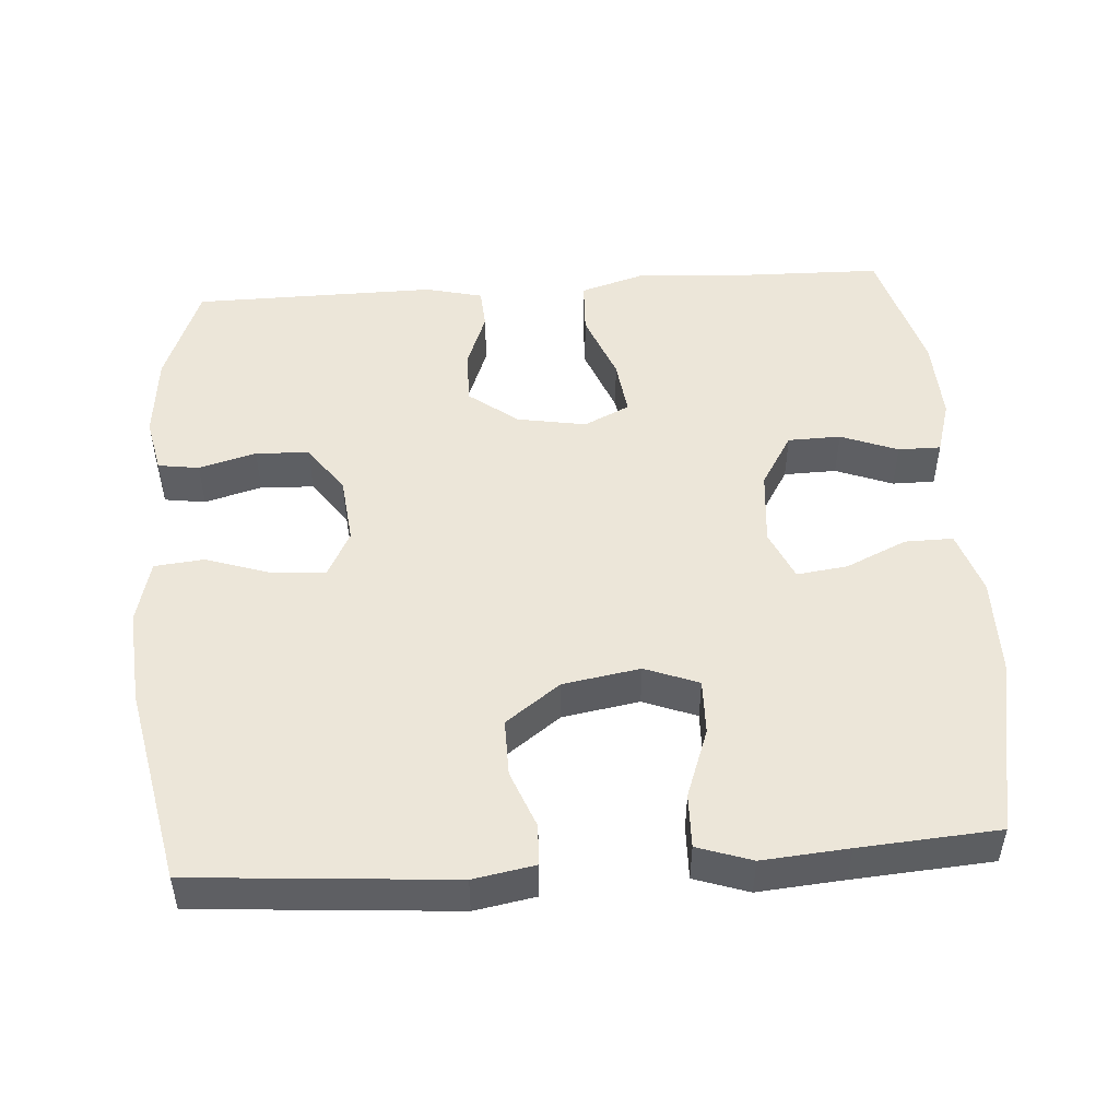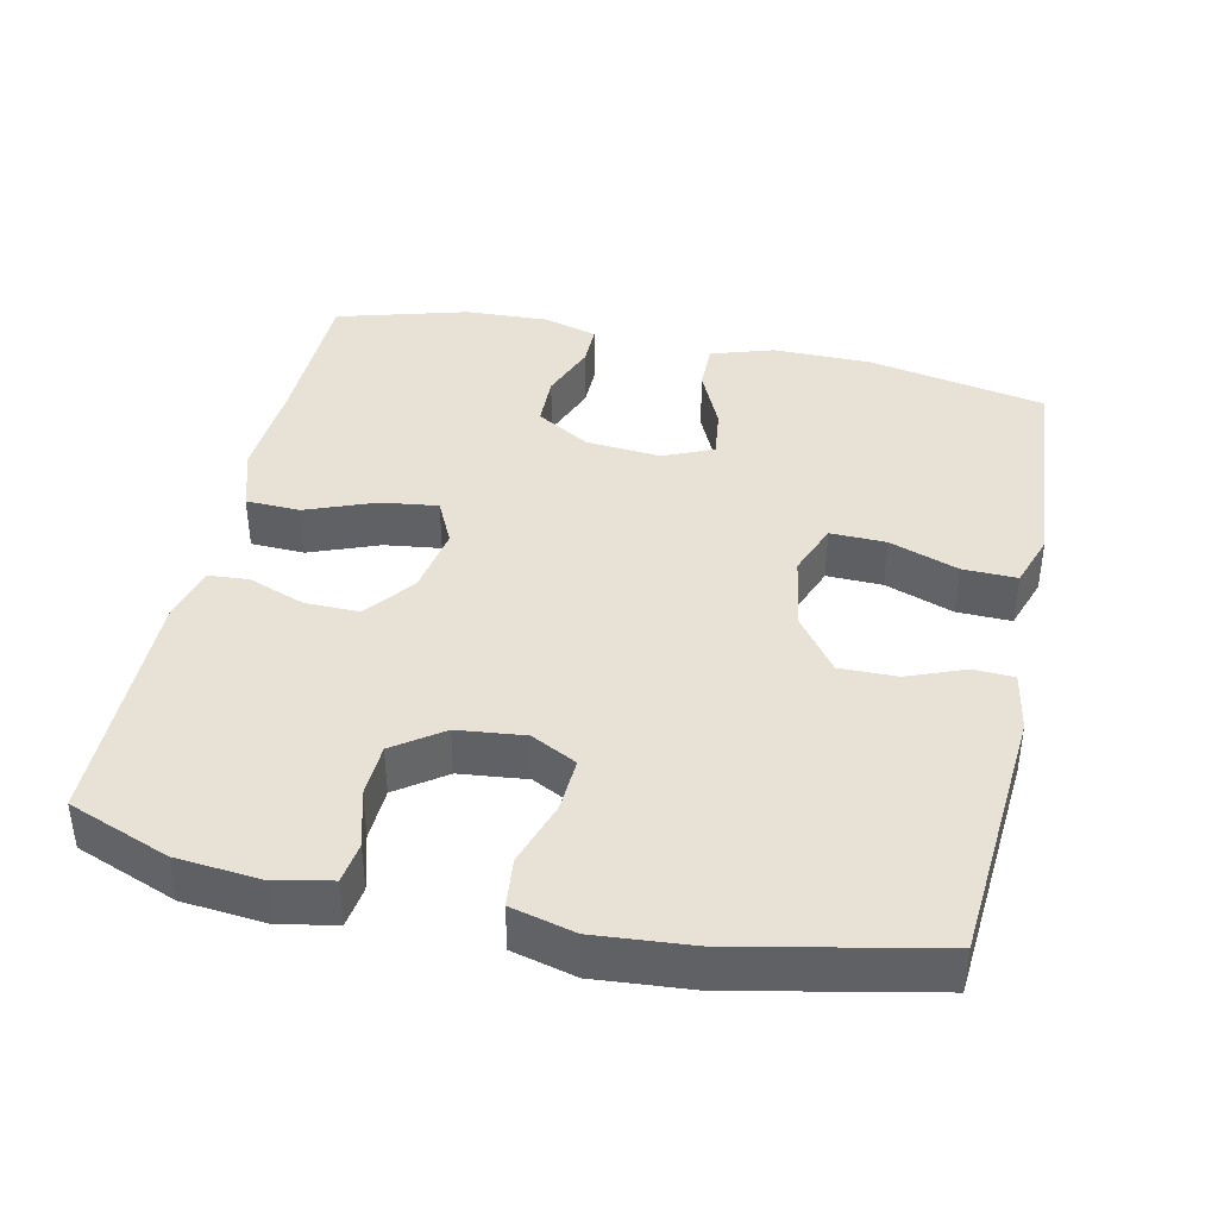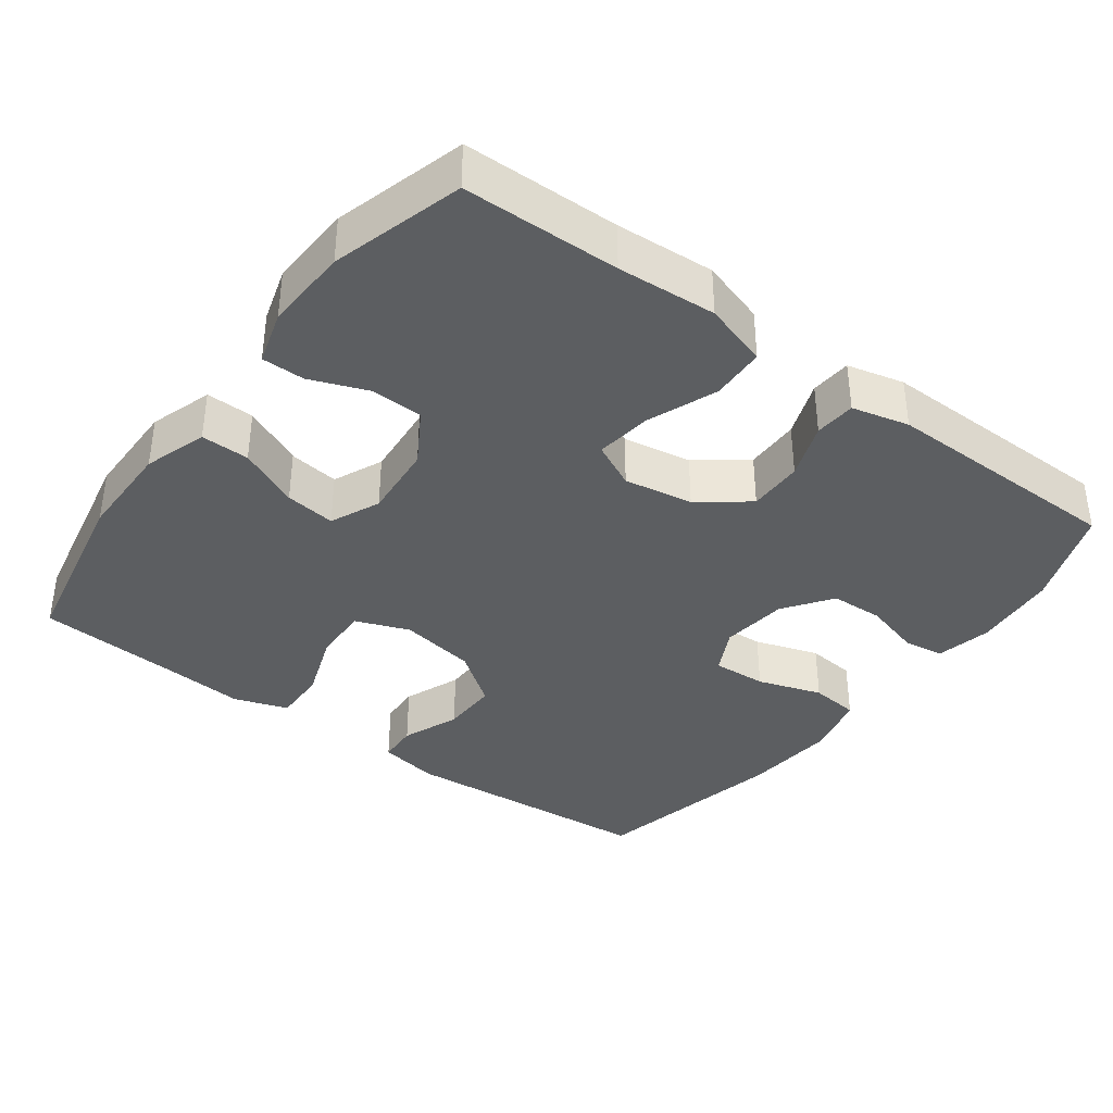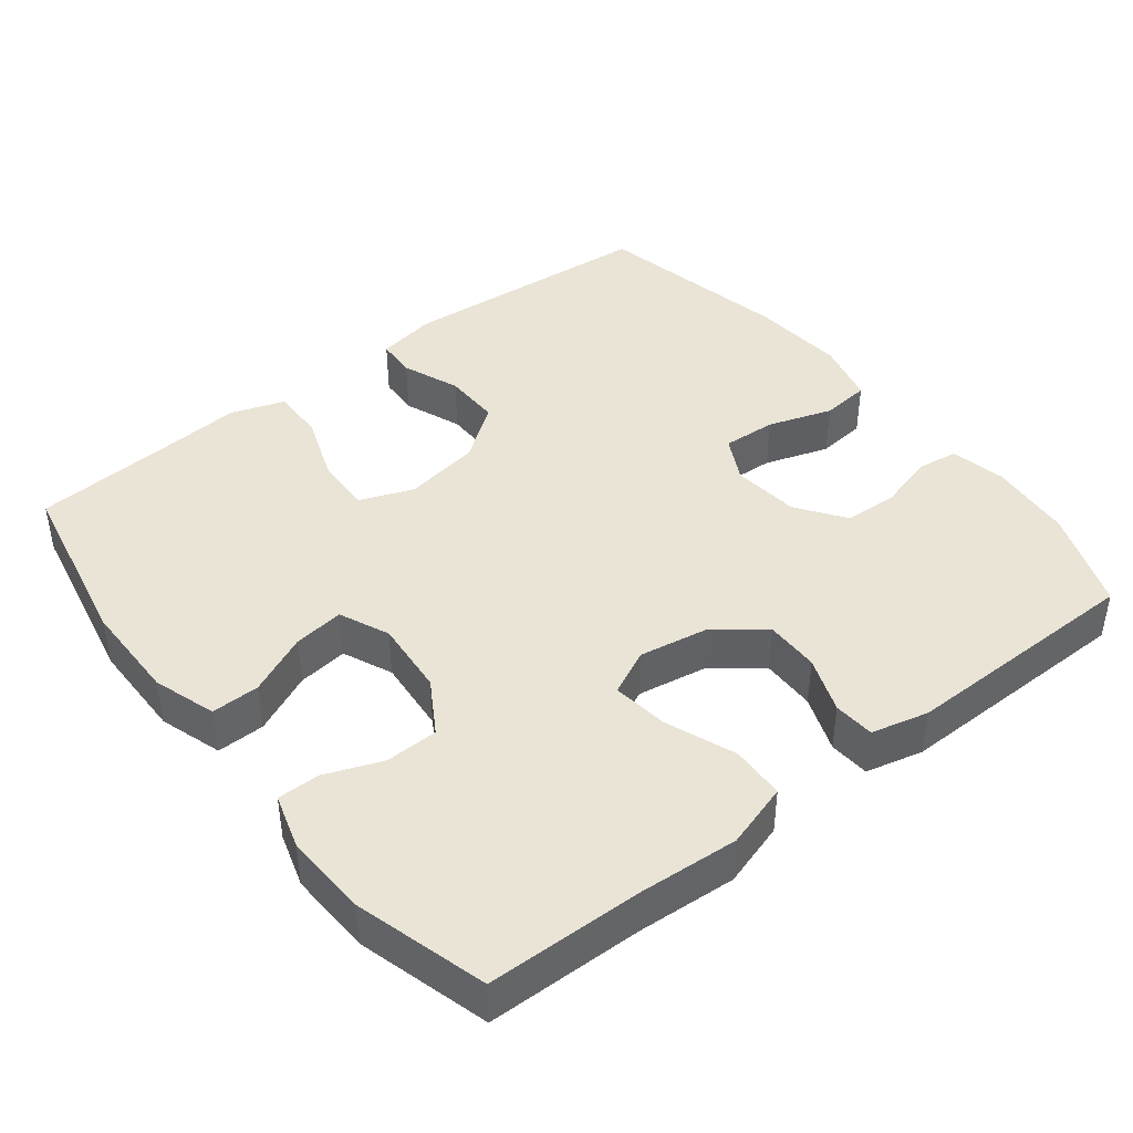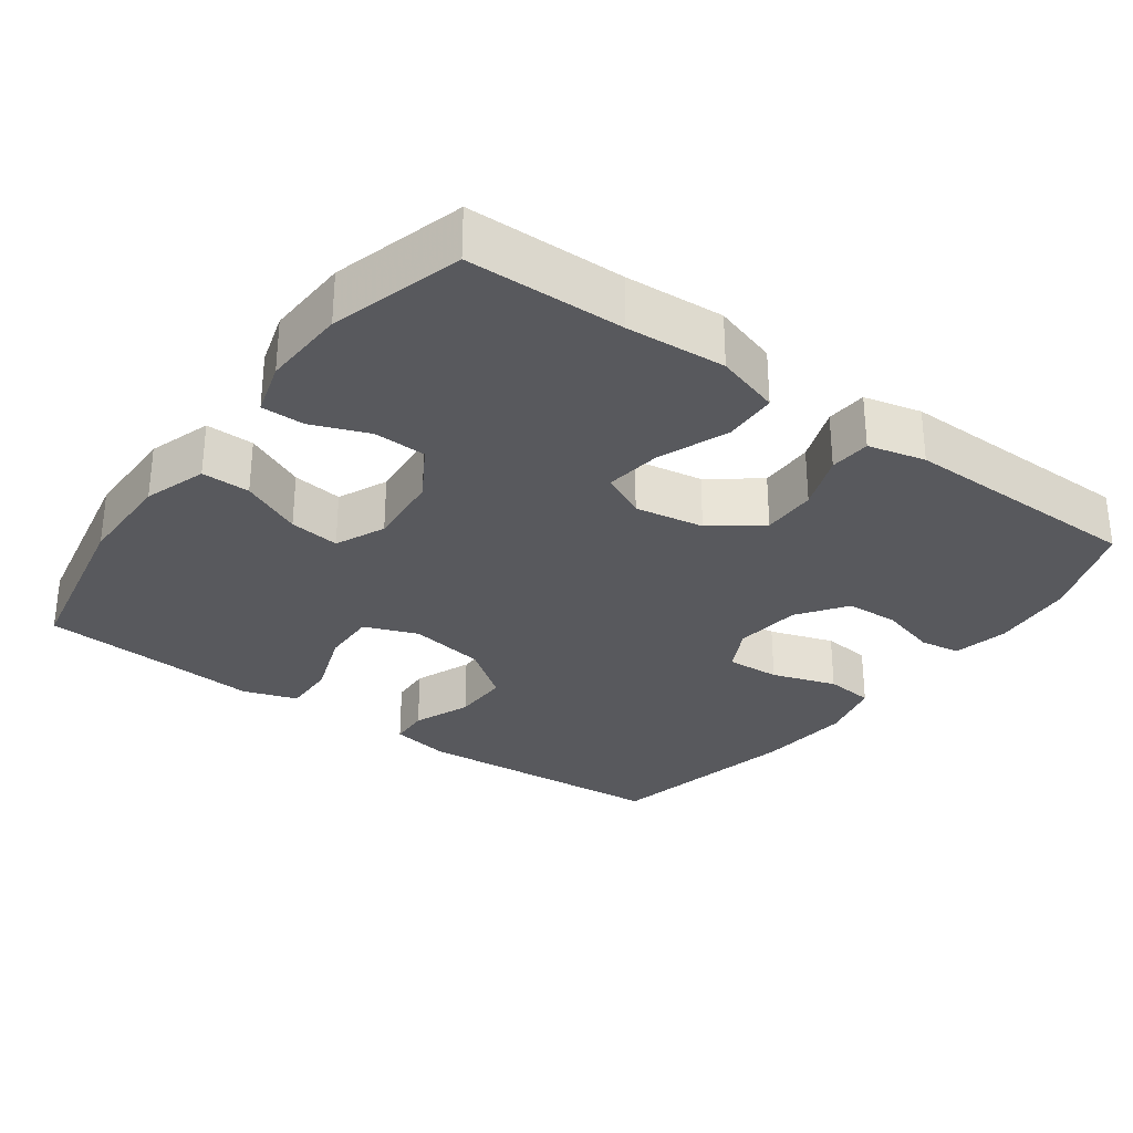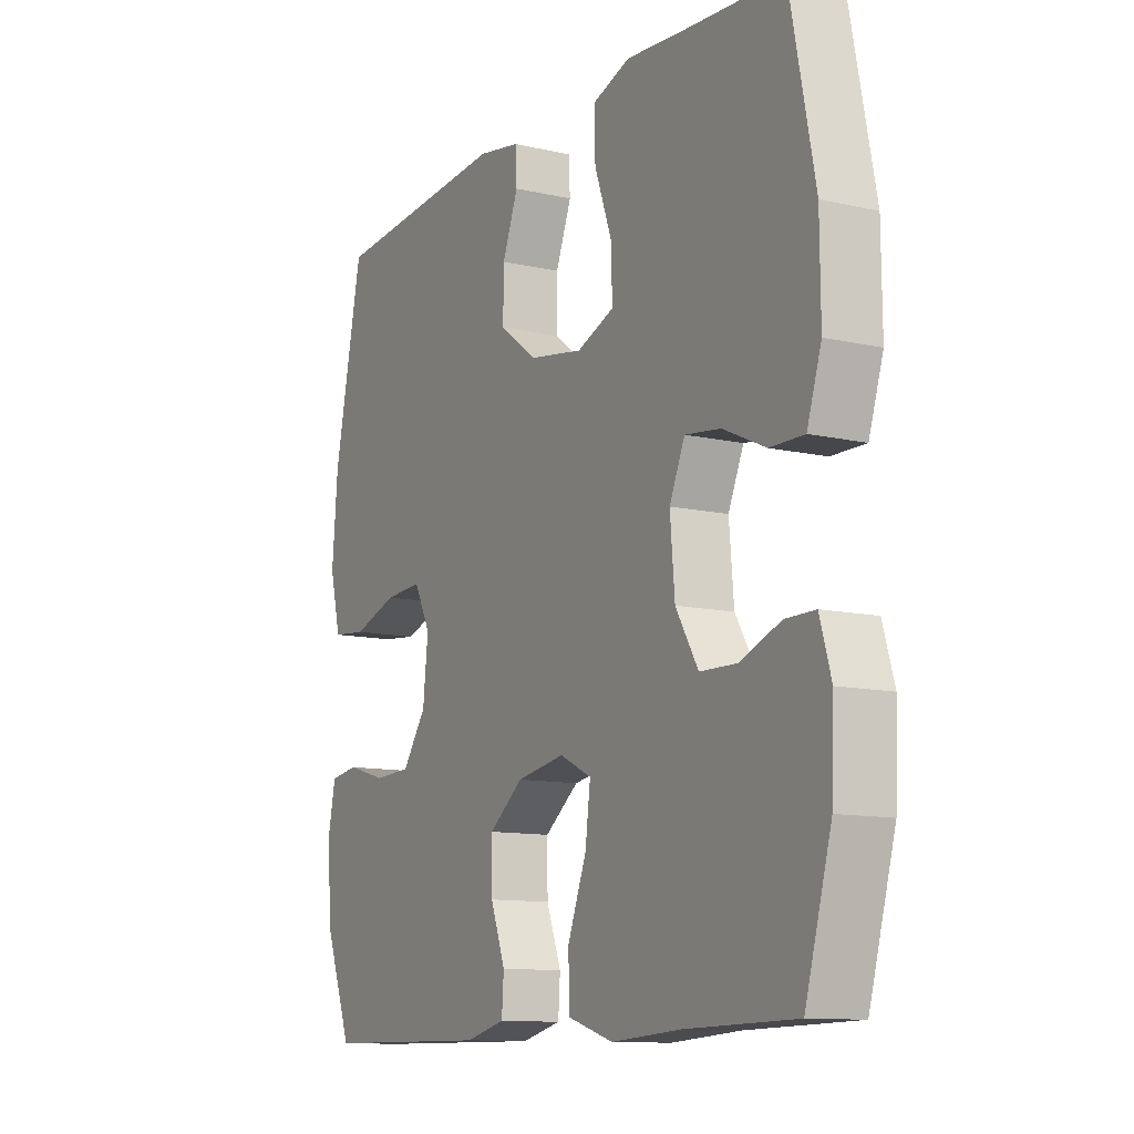
<metadata>
{"format":"obj","ext":"obj","renderer":"f3d","projection":"perspective","resolution":1024,"background":"white","views":[{"elev":49.3,"azim":-3.9,"up":"+Y"},{"elev":40.3,"azim":-77.7,"up":"+Y"},{"elev":-37.3,"azim":143.4,"up":"+Y"},{"elev":42.4,"azim":142.0,"up":"+Y"},{"elev":-29.9,"azim":143.9,"up":"+Y"},{"elev":-11.5,"azim":61.2,"up":"+Z"}]}
</metadata>
<code>
v 0.5 0.07 0.5
v 0.548 0.07 0.257
v 0.549 0.07 0.122
v 0.521 0.07 0.036
v 0.455 0.07 0.037
v 0.372 0.07 0.075
v 0.303 0.07 0.084
v 0.273 0.07 0.016
v 0.282 0.07 -0.087
v 0.326 0.07 -0.16
v 0.398 0.07 -0.162
v 0.476 0.07 -0.132
v 0.534 0.07 -0.132
v 0.556 0.07 -0.206
v 0.551 0.07 -0.321
v 0.5 0.07 -0.5
v 0.287 0.07 -0.504
v 0.152 0.07 -0.513
v 0.064 0.07 -0.486
v 0.061 0.07 -0.412
v 0.098 0.07 -0.317
v 0.108 0.07 -0.24
v 0.046 0.07 -0.21
v -0.048 0.07 -0.226
v -0.115 0.07 -0.277
v -0.114 0.07 -0.352
v -0.085 0.07 -0.429
v -0.089 0.07 -0.485
v -0.167 0.07 -0.504
v -0.5 0.07 -0.5
v -0.553 0.07 -0.362
v -0.564 0.07 -0.247
v -0.548 0.07 -0.171
v -0.492 0.07 -0.163
v -0.414 0.07 -0.185
v -0.341 0.07 -0.182
v -0.294 0.07 -0.116
v -0.284 0.07 -0.024
v -0.316 0.07 0.038
v -0.39 0.07 0.034
v -0.478 0.07 0.005
v -0.545 0.07 0.012
v -0.567 0.07 0.099
v -0.556 0.07 0.23
v -0.5 0.07 0.5
v -0.148 0.07 0.527
v -0.065 0.07 0.512
v -0.062 0.07 0.457
v -0.093 0.07 0.378
v -0.094 0.07 0.3
v -0.02 0.07 0.245
v 0.085 0.07 0.227
v 0.158 0.07 0.255
v 0.156 0.07 0.331
v 0.122 0.07 0.425
v 0.12 0.07 0.499
v 0.194 0.07 0.524
v 0.311 0.07 0.514
v 0.5 0 0.5
v 0.548 0 0.257
v 0.549 0 0.122
v 0.521 0 0.036
v 0.455 0 0.037
v 0.372 0 0.075
v 0.303 0 0.084
v 0.273 0 0.016
v 0.282 0 -0.087
v 0.326 0 -0.16
v 0.398 0 -0.162
v 0.476 0 -0.132
v 0.534 0 -0.132
v 0.556 0 -0.206
v 0.551 0 -0.321
v 0.5 0 -0.5
v 0.287 0 -0.504
v 0.152 0 -0.513
v 0.064 0 -0.486
v 0.061 0 -0.412
v 0.098 0 -0.317
v 0.108 0 -0.24
v 0.046 0 -0.21
v -0.048 0 -0.226
v -0.115 0 -0.277
v -0.114 0 -0.352
v -0.085 0 -0.429
v -0.089 0 -0.485
v -0.167 0 -0.504
v -0.5 0 -0.5
v -0.553 0 -0.362
v -0.564 0 -0.247
v -0.548 0 -0.171
v -0.492 0 -0.163
v -0.414 0 -0.185
v -0.341 0 -0.182
v -0.294 0 -0.116
v -0.284 0 -0.024
v -0.316 0 0.038
v -0.39 0 0.034
v -0.478 0 0.005
v -0.545 0 0.012
v -0.567 0 0.099
v -0.556 0 0.23
v -0.5 0 0.5
v -0.148 0 0.527
v -0.065 0 0.512
v -0.062 0 0.457
v -0.093 0 0.378
v -0.094 0 0.3
v -0.02 0 0.245
v 0.085 0 0.227
v 0.158 0 0.255
v 0.156 0 0.331
v 0.122 0 0.425
v 0.12 0 0.499
v 0.194 0 0.524
v 0.311 0 0.514
f 56 57 58
f 55 56 58
f 54 55 58
f 4 5 6
f 3 4 6
f 2 3 6
f 1 2 6
f 58 1 6
f 54 58 6
f 53 54 6
f 52 53 6 7
f 51 52 7 8
f 50 51 8 9
f 47 48 49
f 46 47 49
f 45 46 49
f 44 45 49
f 43 44 49
f 42 43 49
f 41 42 49
f 40 41 49
f 39 40 49 50
f 50 9 10
f 39 50 10
f 38 39 10
f 33 34 35
f 32 33 35
f 31 32 35
f 30 31 35
f 29 30 35
f 28 29 35
f 27 28 35
f 26 27 35
f 25 26 35 36
f 24 25 36 37
f 19 20 21
f 18 19 21
f 17 18 21
f 16 17 21
f 15 16 21
f 14 15 21
f 13 14 21
f 12 13 21
f 11 12 21
f 10 11 21 22
f 37 38 10
f 24 37 10
f 23 24 10
f 10 22 23
f 116 115 114
f 116 114 113
f 116 113 112
f 64 63 62
f 64 62 61
f 64 61 60
f 64 60 59
f 64 59 116
f 64 116 112
f 64 112 111
f 65 64 111 110
f 66 65 110 109
f 67 66 109 108
f 107 106 105
f 107 105 104
f 107 104 103
f 107 103 102
f 107 102 101
f 107 101 100
f 107 100 99
f 107 99 98
f 108 107 98 97
f 68 67 108
f 68 108 97
f 68 97 96
f 93 92 91
f 93 91 90
f 93 90 89
f 93 89 88
f 93 88 87
f 93 87 86
f 93 86 85
f 93 85 84
f 94 93 84 83
f 95 94 83 82
f 79 78 77
f 79 77 76
f 79 76 75
f 79 75 74
f 79 74 73
f 79 73 72
f 79 72 71
f 79 71 70
f 79 70 69
f 80 79 69 68
f 68 96 95
f 68 95 82
f 68 82 81
f 81 80 68
f 1 59 60 2
f 2 60 61 3
f 3 61 62 4
f 4 62 63 5
f 5 63 64 6
f 6 64 65 7
f 7 65 66 8
f 8 66 67 9
f 9 67 68 10
f 10 68 69 11
f 11 69 70 12
f 12 70 71 13
f 13 71 72 14
f 14 72 73 15
f 15 73 74 16
f 16 74 75 17
f 17 75 76 18
f 18 76 77 19
f 19 77 78 20
f 20 78 79 21
f 21 79 80 22
f 22 80 81 23
f 23 81 82 24
f 24 82 83 25
f 25 83 84 26
f 26 84 85 27
f 27 85 86 28
f 28 86 87 29
f 29 87 88 30
f 30 88 89 31
f 31 89 90 32
f 32 90 91 33
f 33 91 92 34
f 34 92 93 35
f 35 93 94 36
f 36 94 95 37
f 37 95 96 38
f 38 96 97 39
f 39 97 98 40
f 40 98 99 41
f 41 99 100 42
f 42 100 101 43
f 43 101 102 44
f 44 102 103 45
f 45 103 104 46
f 46 104 105 47
f 47 105 106 48
f 48 106 107 49
f 49 107 108 50
f 50 108 109 51
f 51 109 110 52
f 52 110 111 53
f 53 111 112 54
f 54 112 113 55
f 55 113 114 56
f 56 114 115 57
f 57 115 116 58
f 58 116 59 1

</code>
